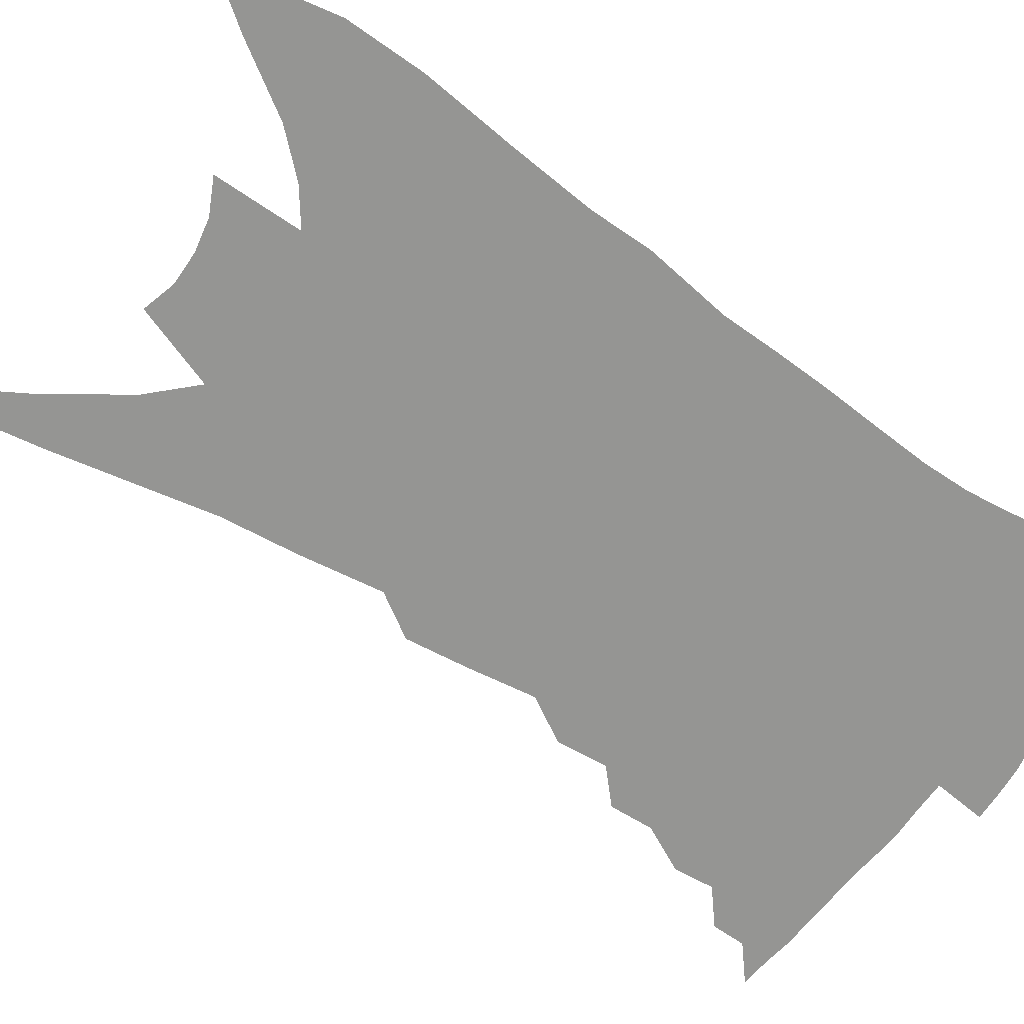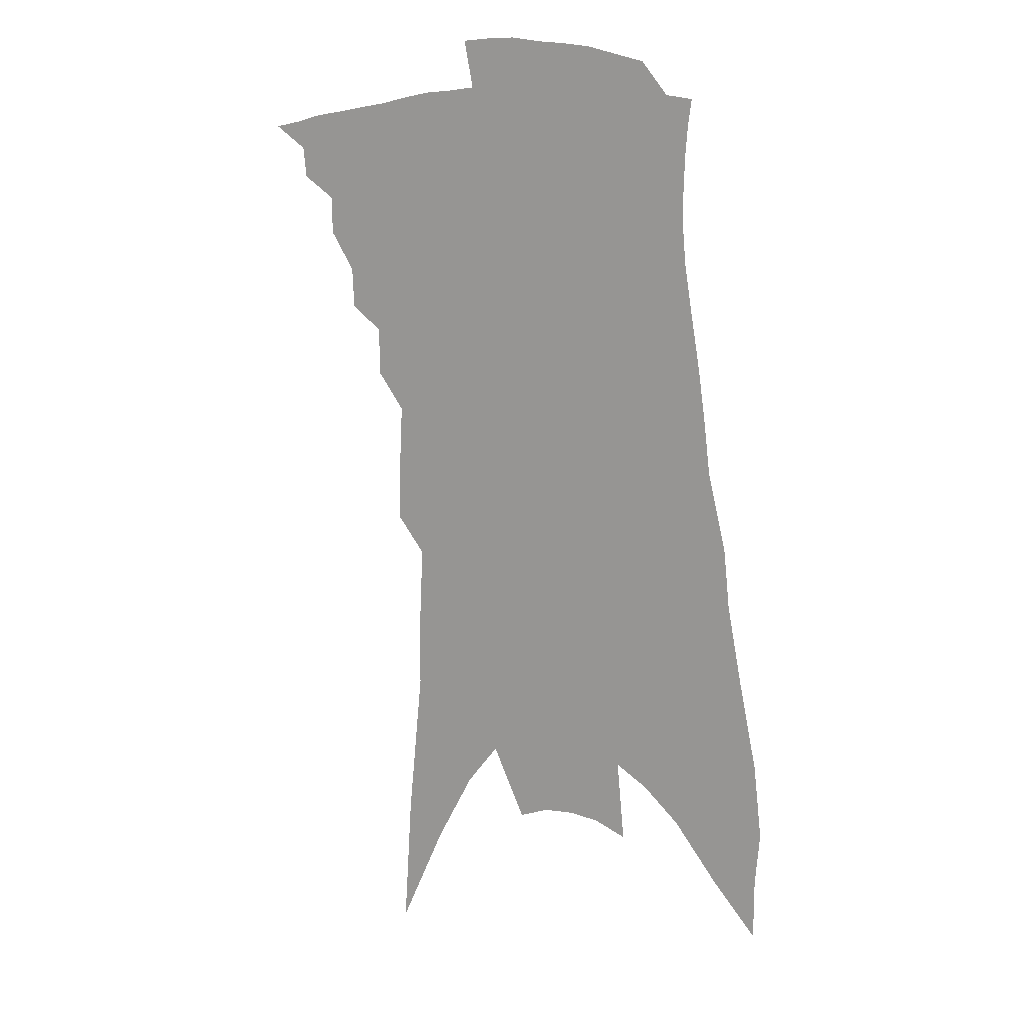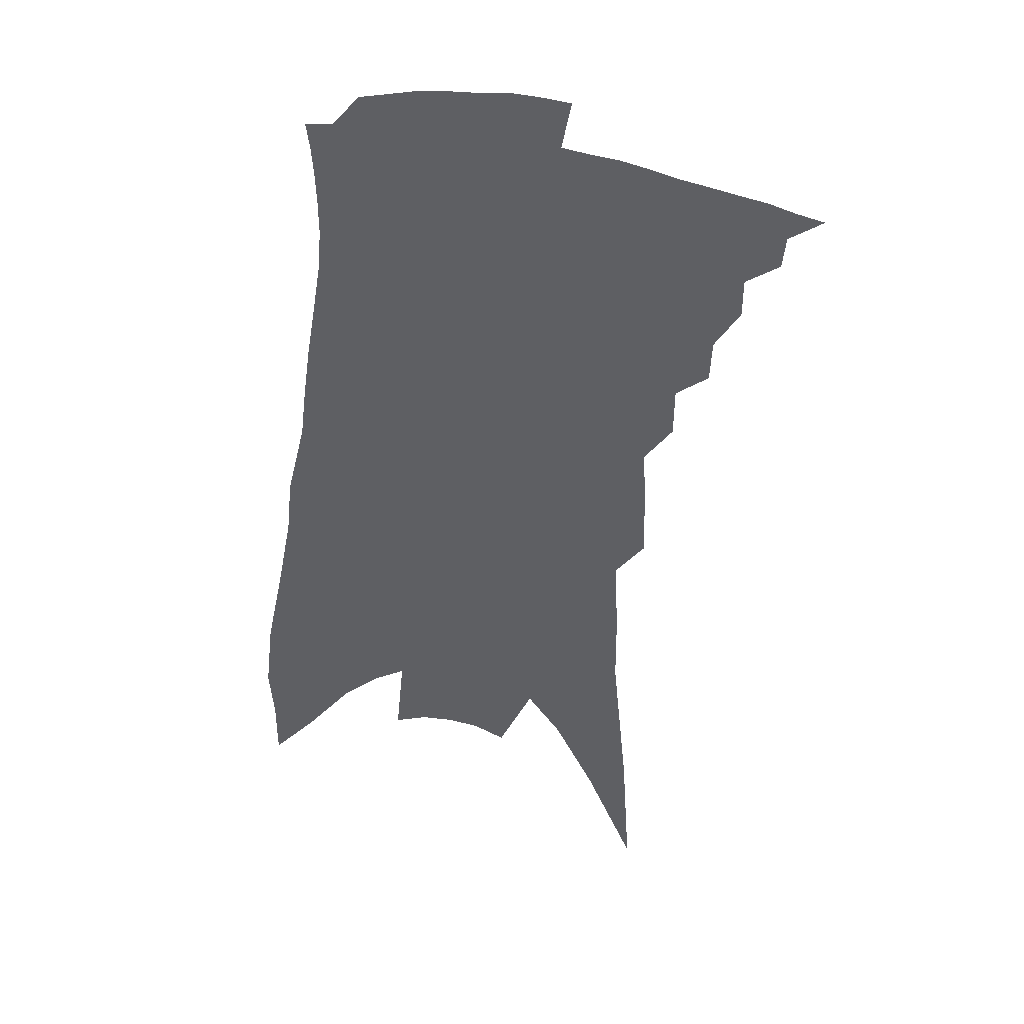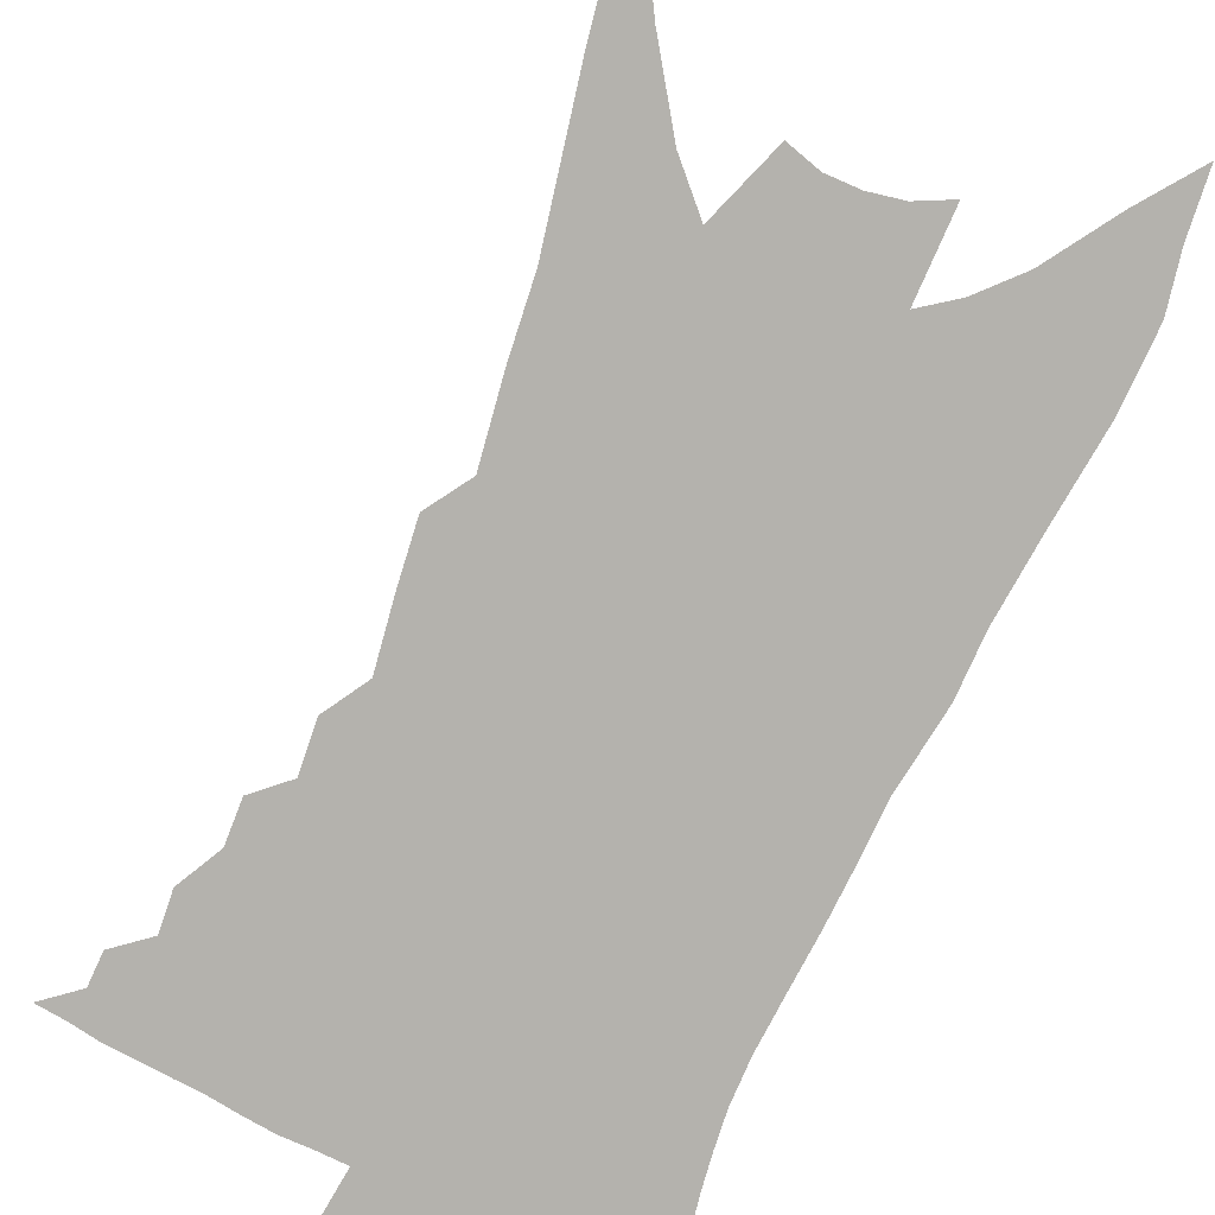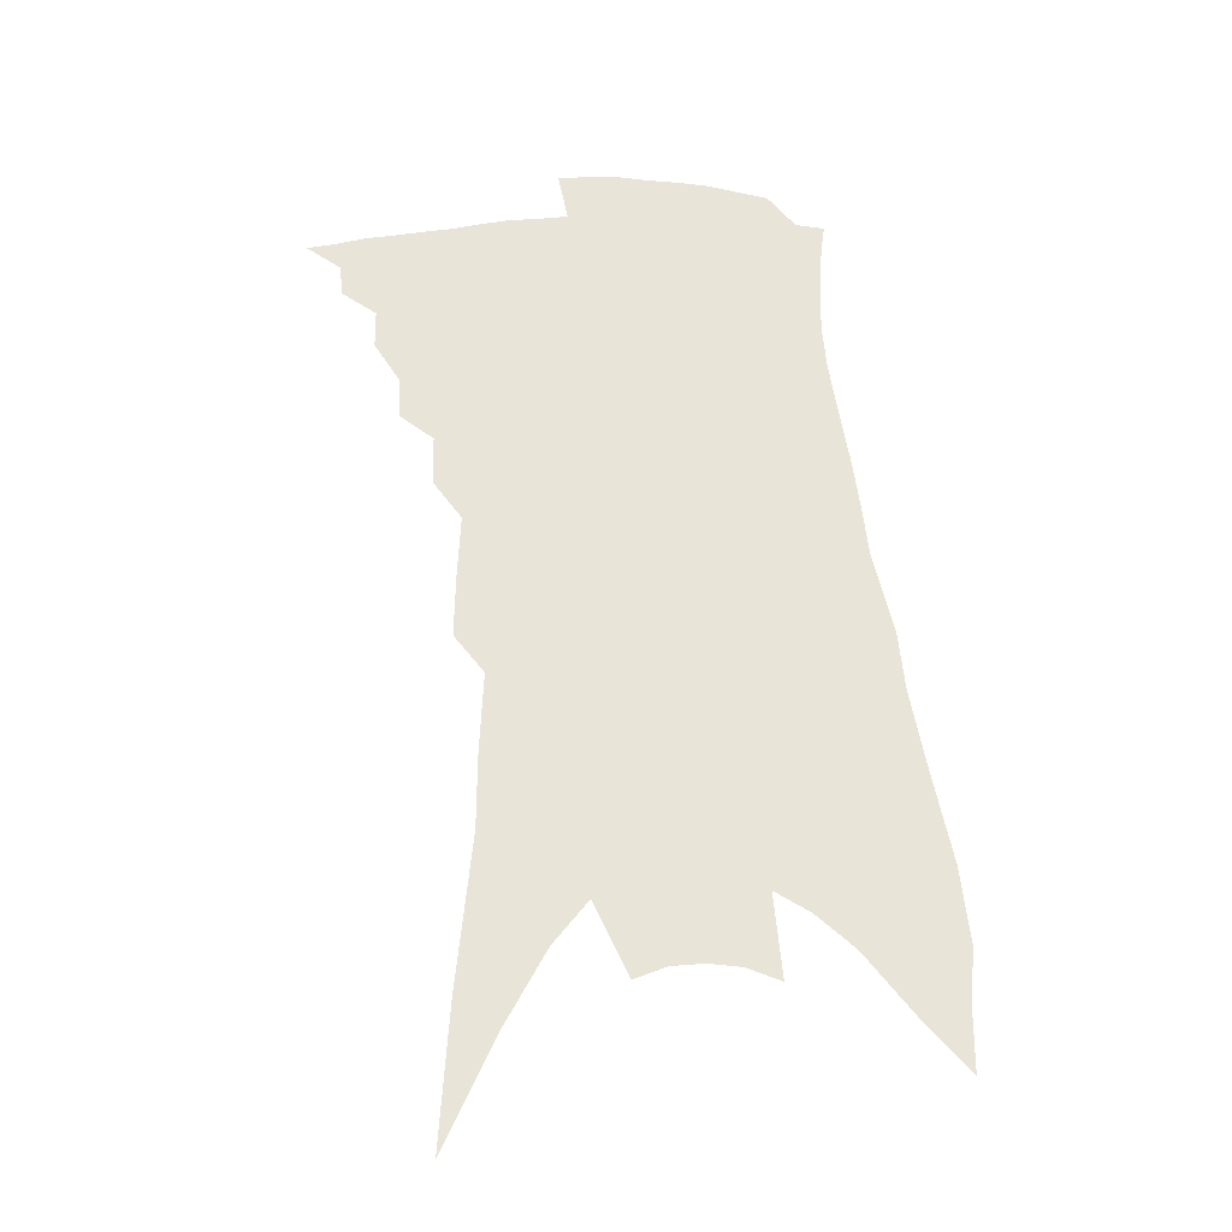
<metadata>
{"format":"obj","ext":"obj","renderer":"f3d","projection":"perspective","resolution":1024,"background":"white","views":[{"elev":-67.3,"azim":61.3,"up":"+Z"},{"elev":13.3,"azim":30.6,"up":"+Y"},{"elev":38.8,"azim":-166.5,"up":"+Y"},{"elev":-79.6,"azim":-18.3,"up":"+Z"},{"elev":-29.1,"azim":-2.2,"up":"+Y"}]}
</metadata>
<code>
v 504.8 350.1 0
v 515.7 334.4 0
v 514.7 343.5 0
v 512.9 351.8 0
v 525.7 316.9 0
v 525.6 327.9 0
v 524.4 337 0
v 522.7 345.2 0
v 521 354 0
v 533.7 293.4 0
v 533.1 305.3 0
v 535 321.1 0
v 534.1 330.4 0
v 532.5 338.7 0
v 530.8 347 0
v 529.3 355.4 0
v 543.4 272.2 0
v 543.2 286.3 0
v 543.4 300.2 0
v 544.4 314.6 0
v 543.3 323.3 0
v 542.1 332 0
v 540.8 340.2 0
v 539.4 348.4 0
v 537.6 356.9 0
v 550.4 225.1 0
v 550.7 242.3 0
v 551.7 261.2 0
v 552.4 279 0
v 552.7 293.6 0
v 552.4 305.2 0
v 552.4 316.8 0
v 551.4 325.3 0
v 550.2 333.4 0
v 548.9 341.6 0
v 547.5 349.9 0
v 545.9 358.3 0
v 550.7 84.93 0
v 553.3 124.8 0
v 557.8 169.8 0
v 557.9 191.1 0
v 559 214.2 0
v 559.7 233.7 0
v 560.5 253.1 0
v 560.2 267.3 0
v 561.2 285.5 0
v 560.9 296.9 0
v 560.6 307.9 0
v 560.3 318.1 0
v 559.5 326.7 0
v 558.2 334.7 0
v 557.1 342.9 0
v 555.8 351.3 0
v 554.1 360.2 0
v 565.2 116.8 0
v 567 154 0
v 567.4 179.4 0
v 567.9 203.3 0
v 569.1 226.7 0
v 569.2 243.9 0
v 568.5 257 0
v 569.1 275 0
v 569 287.7 0
v 569 300 0
v 568.8 310.8 0
v 568.3 319.9 0
v 567.8 328.1 0
v 566.9 336.2 0
v 565.3 344.2 0
v 564.3 352.4 0
v 562.3 361.8 0
v 576.9 138.7 0
v 577.5 169.4 0
v 576.8 190.1 0
v 577.1 213.1 0
v 577.7 233.1 0
v 577.2 248.7 0
v 577 263.4 0
v 577.3 279.7 0
v 577.1 291.7 0
v 576.8 302.4 0
v 576.5 311.9 0
v 575.9 320.4 0
v 576.3 330.2 0
v 575.2 337.5 0
v 574.5 345.3 0
v 572.6 353.7 0
v 570.9 362.6 0
v 586.9 151.3 0
v 586.5 177.4 0
v 585.7 199.6 0
v 585 217 0
v 585.7 236.1 0
v 585.1 253 0
v 584.8 266.6 0
v 585 283.2 0
v 584.5 292.8 0
v 584.4 303.8 0
v 584.5 314.3 0
v 583.9 322.4 0
v 583.6 330.5 0
v 583 338.4 0
v 582.2 346.3 0
v 581.1 354.3 0
v 579.1 363.7 0
v 576.3 377.6 0
v 596.9 130.2 0
v 595.9 158.9 0
v 595 179.8 0
v 593.7 200.9 0
v 593.4 207.5 0
v 593.1 238.8 0
v 592.7 251.6 0
v 592.5 271.4 0
v 592.3 283.7 0
v 592.2 295.5 0
v 591.9 305.5 0
v 591.9 315.5 0
v 591.8 324 0
v 591.4 331.3 0
v 591.1 339.3 0
v 590.2 347.2 0
v 589 355.8 0
v 587.2 365.9 0
v 584.7 378.4 0
v 606.1 133.9 0
v 604.7 160.2 0
v 603.4 183.3 0
v 602.4 201.5 0
v 602.1 223.8 0
v 600.8 241.7 0
v 600.4 255.7 0
v 600 271.3 0
v 599.6 284.6 0
v 599.4 295.4 0
v 599.3 304.9 0
v 599.2 315.3 0
v 599.2 323.9 0
v 599.2 332.2 0
v 598.9 339.9 0
v 598.4 347.7 0
v 597.2 356.5 0
v 595.8 366.2 0
v 593.3 378.7 0
v 615.3 134.7 0
v 613.5 160.5 0
v 611.8 184.6 0
v 610.6 205.2 0
v 609.7 224.4 0
v 608.6 239.8 0
v 607.8 258.3 0
v 607.4 270.7 0
v 606.9 284.4 0
v 606.6 295.7 0
v 606.6 306.4 0
v 606.6 315.8 0
v 606.8 324.9 0
v 606.8 332.7 0
v 606.7 340.3 0
v 606.4 348.2 0
v 605.7 356.5 0
v 604.8 365.4 0
v 602.3 377.6 0
v 624.6 133.9 0
v 622.9 156.3 0
v 620.5 182.6 0
v 618.8 204.1 0
v 617.5 223.9 0
v 616.1 242.5 0
v 615.7 255.4 0
v 614.7 271.2 0
v 614.2 283.8 0
v 613.8 295.9 0
v 613.8 305.6 0
v 613.8 315.8 0
v 614 324.8 0
v 614.2 332.5 0
v 614.8 340.7 0
v 614.9 348.2 0
v 614.1 356.3 0
v 613.3 365 0
v 610.9 377.1 0
v 634.4 130.2 0
v 632 154.3 0
v 629.5 179 0
v 626.8 204.8 0
v 625.7 221.4 0
v 624.5 237.9 0
v 623.5 253.3 0
v 622.6 268.1 0
v 622 280.7 0
v 621.4 293.3 0
v 621 304.8 0
v 620.9 316.6 0
v 621.2 324.4 0
v 621.5 331.9 0
v 622.3 341 0
v 622.5 348.2 0
v 622.4 355.7 0
v 622.2 363.4 0
v 619.5 376.2 0
v 642 148.5 0
v 639.4 172.6 0
v 636.5 196.8 0
v 634.5 216.8 0
v 632.5 235.3 0
v 631.6 250.2 0
v 630.7 264.5 0
v 630.2 276.7 0
v 628.8 291.7 0
v 628.1 304.6 0
v 628.2 314.5 0
v 628.3 324.1 0
v 628.8 332.3 0
v 629.4 340.5 0
v 629.9 348 0
v 630.1 355.4 0
v 629.9 363.2 0
v 628.5 374.1 0
v 653 138.8 0
v 650.6 162 0
v 646.9 187.8 0
v 645.5 205.9 0
v 642.2 227.7 0
v 640.7 244.1 0
v 639.4 259.4 0
v 638.3 273.6 0
v 636.8 288.1 0
v 635.8 301.4 0
v 635.8 311.8 0
v 635.3 323.5 0
v 636 331.4 0
v 636.5 340.2 0
v 637.2 347.6 0
v 637.7 355 0
v 637.6 363.2 0
v 637.3 372.1 0
v 666.8 121.6 0
v 663.9 146.5 0
v 659.7 173.1 0
v 657.2 193.9 0
v 653.4 216.4 0
v 651.8 233.5 0
v 650.9 248.4 0
v 648.1 266.1 0
v 645.6 282.5 0
v 644.8 295.4 0
v 643.8 308.2 0
v 642.6 320.7 0
v 643.5 329.4 0
v 643.5 339.3 0
v 644.5 346.9 0
v 645.2 354.6 0
v 645.3 362.6 0
v 680.1 107 0
v 680.1 124.7 0
v 681.5 140.2 0
v 679 162 0
v 673.5 188.4 0
v 669.1 211.3 0
v 667.3 228.4 0
v 661.6 251.7 0
v 659.7 267.3 0
v 657.6 282.7 0
v 654.9 298.4 0
v 652.4 313.5 0
v 651.3 326.1 0
v 651.4 336.1 0
v 651.8 346.2 0
v 652.4 354.2 0
v 653.5 361.6 0
v 721 391 0
f 3 4 1
f 6 7 2
f 2 7 3
f 7 8 3
f 3 8 4
f 8 9 4
f 11 12 5
f 5 12 6
f 12 13 6
f 6 13 7
f 13 14 7
f 7 14 8
f 14 15 8
f 8 15 9
f 15 16 9
f 18 19 10
f 10 19 11
f 19 20 11
f 11 20 12
f 20 21 12
f 12 21 13
f 21 22 13
f 13 22 14
f 22 23 14
f 14 23 15
f 23 24 15
f 15 24 16
f 24 25 16
f 28 29 17
f 17 29 18
f 29 30 18
f 18 30 19
f 30 31 19
f 19 31 20
f 31 32 20
f 20 32 21
f 32 33 21
f 21 33 22
f 33 34 22
f 22 34 23
f 34 35 23
f 23 35 24
f 35 36 24
f 24 36 25
f 36 37 25
f 42 43 26
f 26 43 27
f 43 44 27
f 27 44 28
f 44 45 28
f 28 45 29
f 45 46 29
f 29 46 30
f 46 47 30
f 30 47 31
f 47 48 31
f 31 48 32
f 48 49 32
f 32 49 33
f 49 50 33
f 33 50 34
f 50 51 34
f 34 51 35
f 51 52 35
f 35 52 36
f 52 53 36
f 36 53 37
f 53 54 37
f 38 55 39
f 55 56 39
f 39 56 40
f 56 57 40
f 40 57 41
f 57 58 41
f 41 58 42
f 58 59 42
f 42 59 43
f 59 60 43
f 43 60 44
f 60 61 44
f 44 61 45
f 61 62 45
f 45 62 46
f 62 63 46
f 46 63 47
f 63 64 47
f 47 64 48
f 64 65 48
f 48 65 49
f 65 66 49
f 49 66 50
f 66 67 50
f 50 67 51
f 67 68 51
f 51 68 52
f 68 69 52
f 52 69 53
f 69 70 53
f 53 70 54
f 70 71 54
f 55 72 56
f 72 73 56
f 56 73 57
f 73 74 57
f 57 74 58
f 74 75 58
f 58 75 59
f 75 76 59
f 59 76 60
f 76 77 60
f 60 77 61
f 77 78 61
f 61 78 62
f 78 79 62
f 62 79 63
f 79 80 63
f 63 80 64
f 80 81 64
f 64 81 65
f 81 82 65
f 65 82 66
f 82 83 66
f 66 83 67
f 83 84 67
f 67 84 68
f 84 85 68
f 68 85 69
f 85 86 69
f 69 86 70
f 86 87 70
f 70 87 71
f 87 88 71
f 72 89 73
f 89 90 73
f 73 90 74
f 90 91 74
f 74 91 75
f 91 92 75
f 75 92 76
f 92 93 76
f 76 93 77
f 93 94 77
f 77 94 78
f 94 95 78
f 78 95 79
f 95 96 79
f 79 96 80
f 96 97 80
f 80 97 81
f 97 98 81
f 81 98 82
f 98 99 82
f 82 99 83
f 99 100 83
f 83 100 84
f 100 101 84
f 84 101 85
f 101 102 85
f 85 102 86
f 102 103 86
f 86 103 87
f 103 104 87
f 87 104 88
f 104 105 88
f 107 108 89
f 89 108 90
f 108 109 90
f 90 109 91
f 109 110 91
f 91 110 92
f 110 111 92
f 92 111 93
f 111 112 93
f 93 112 94
f 112 113 94
f 94 113 95
f 113 114 95
f 95 114 96
f 114 115 96
f 96 115 97
f 115 116 97
f 97 116 98
f 116 117 98
f 98 117 99
f 117 118 99
f 99 118 100
f 118 119 100
f 100 119 101
f 119 120 101
f 101 120 102
f 120 121 102
f 102 121 103
f 121 122 103
f 103 122 104
f 122 123 104
f 104 123 105
f 123 124 105
f 105 124 106
f 124 125 106
f 107 126 108
f 126 127 108
f 108 127 109
f 127 128 109
f 109 128 110
f 128 129 110
f 110 129 111
f 129 130 111
f 111 130 112
f 130 131 112
f 112 131 113
f 131 132 113
f 113 132 114
f 132 133 114
f 114 133 115
f 133 134 115
f 115 134 116
f 134 135 116
f 116 135 117
f 135 136 117
f 117 136 118
f 136 137 118
f 118 137 119
f 137 138 119
f 119 138 120
f 138 139 120
f 120 139 121
f 139 140 121
f 121 140 122
f 140 141 122
f 122 141 123
f 141 142 123
f 123 142 124
f 142 143 124
f 124 143 125
f 143 144 125
f 126 145 127
f 145 146 127
f 127 146 128
f 146 147 128
f 128 147 129
f 147 148 129
f 129 148 130
f 148 149 130
f 130 149 131
f 149 150 131
f 131 150 132
f 150 151 132
f 132 151 133
f 151 152 133
f 133 152 134
f 152 153 134
f 134 153 135
f 153 154 135
f 135 154 136
f 154 155 136
f 136 155 137
f 155 156 137
f 137 156 138
f 156 157 138
f 138 157 139
f 157 158 139
f 139 158 140
f 158 159 140
f 140 159 141
f 159 160 141
f 141 160 142
f 160 161 142
f 142 161 143
f 161 162 143
f 143 162 144
f 162 163 144
f 145 164 146
f 164 165 146
f 146 165 147
f 165 166 147
f 147 166 148
f 166 167 148
f 148 167 149
f 167 168 149
f 149 168 150
f 168 169 150
f 150 169 151
f 169 170 151
f 151 170 152
f 170 171 152
f 152 171 153
f 171 172 153
f 153 172 154
f 172 173 154
f 154 173 155
f 173 174 155
f 155 174 156
f 174 175 156
f 156 175 157
f 175 176 157
f 157 176 158
f 176 177 158
f 158 177 159
f 177 178 159
f 159 178 160
f 178 179 160
f 160 179 161
f 179 180 161
f 161 180 162
f 180 181 162
f 162 181 163
f 181 182 163
f 164 183 165
f 183 184 165
f 165 184 166
f 184 185 166
f 166 185 167
f 185 186 167
f 167 186 168
f 186 187 168
f 168 187 169
f 187 188 169
f 169 188 170
f 188 189 170
f 170 189 171
f 189 190 171
f 171 190 172
f 190 191 172
f 172 191 173
f 191 192 173
f 173 192 174
f 192 193 174
f 174 193 175
f 193 194 175
f 175 194 176
f 194 195 176
f 176 195 177
f 195 196 177
f 177 196 178
f 196 197 178
f 178 197 179
f 197 198 179
f 179 198 180
f 198 199 180
f 180 199 181
f 199 200 181
f 181 200 182
f 200 201 182
f 184 202 185
f 202 203 185
f 185 203 186
f 203 204 186
f 186 204 187
f 204 205 187
f 187 205 188
f 205 206 188
f 188 206 189
f 206 207 189
f 189 207 190
f 207 208 190
f 190 208 191
f 208 209 191
f 191 209 192
f 209 210 192
f 192 210 193
f 210 211 193
f 193 211 194
f 211 212 194
f 194 212 195
f 212 213 195
f 195 213 196
f 213 214 196
f 196 214 197
f 214 215 197
f 197 215 198
f 215 216 198
f 198 216 199
f 216 217 199
f 199 217 200
f 217 218 200
f 200 218 201
f 218 219 201
f 202 220 203
f 220 221 203
f 203 221 204
f 221 222 204
f 204 222 205
f 222 223 205
f 205 223 206
f 223 224 206
f 206 224 207
f 224 225 207
f 207 225 208
f 225 226 208
f 208 226 209
f 226 227 209
f 209 227 210
f 227 228 210
f 210 228 211
f 228 229 211
f 211 229 212
f 229 230 212
f 212 230 213
f 230 231 213
f 213 231 214
f 231 232 214
f 214 232 215
f 232 233 215
f 215 233 216
f 233 234 216
f 216 234 217
f 234 235 217
f 217 235 218
f 235 236 218
f 218 236 219
f 236 237 219
f 220 238 221
f 238 239 221
f 221 239 222
f 239 240 222
f 222 240 223
f 240 241 223
f 223 241 224
f 241 242 224
f 224 242 225
f 242 243 225
f 225 243 226
f 243 244 226
f 226 244 227
f 244 245 227
f 227 245 228
f 245 246 228
f 228 246 229
f 246 247 229
f 229 247 230
f 247 248 230
f 230 248 231
f 248 249 231
f 231 249 232
f 249 250 232
f 232 250 233
f 250 251 233
f 233 251 234
f 251 252 234
f 234 252 235
f 252 253 235
f 235 253 236
f 253 254 236
f 236 254 237
f 238 255 239
f 255 256 239
f 239 256 240
f 256 257 240
f 240 257 241
f 257 258 241
f 241 258 242
f 258 259 242
f 242 259 243
f 259 260 243
f 243 260 244
f 260 261 244
f 244 261 245
f 261 262 245
f 245 262 246
f 262 263 246
f 246 263 247
f 263 264 247
f 247 264 248
f 264 265 248
f 248 265 249
f 265 266 249
f 249 266 250
f 266 267 250
f 250 267 251
f 267 268 251
f 251 268 252
f 268 269 252
f 252 269 253
f 269 270 253
f 253 270 254
f 270 271 254

</code>
